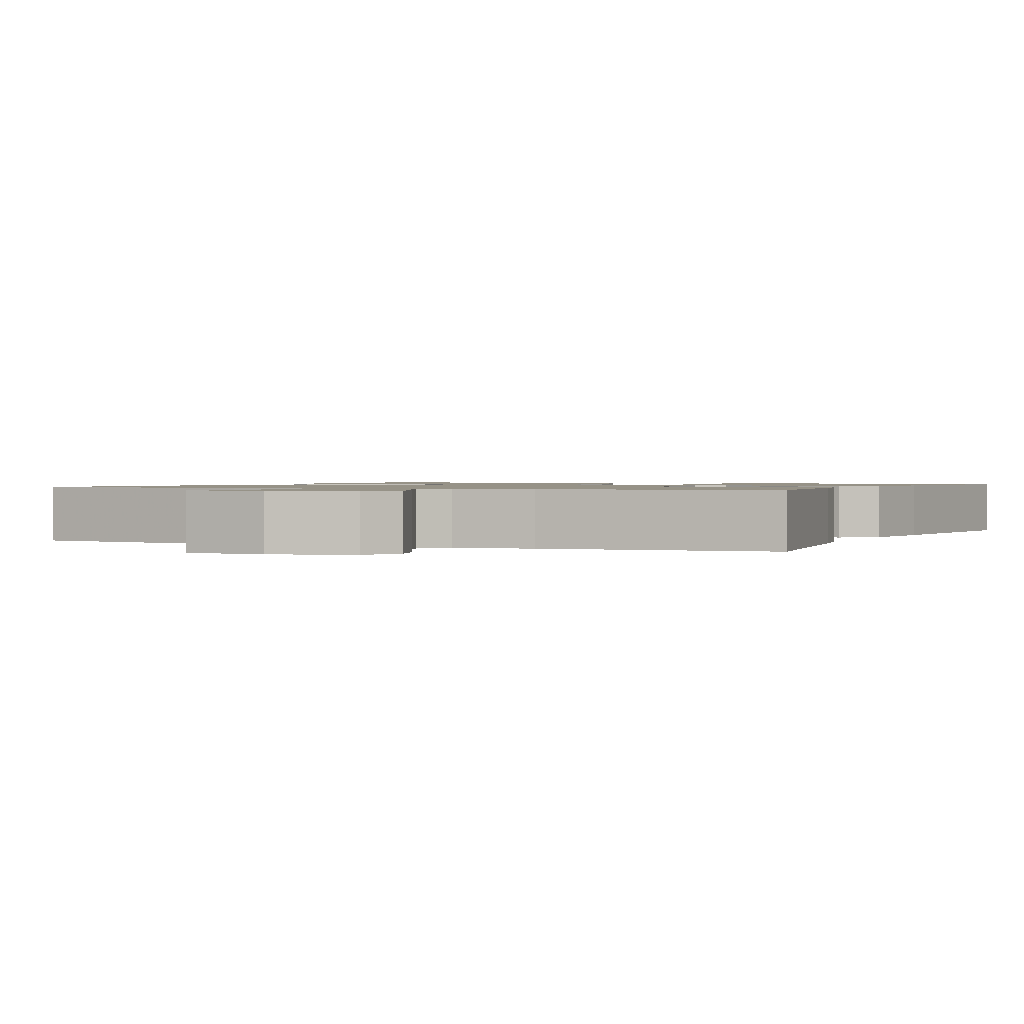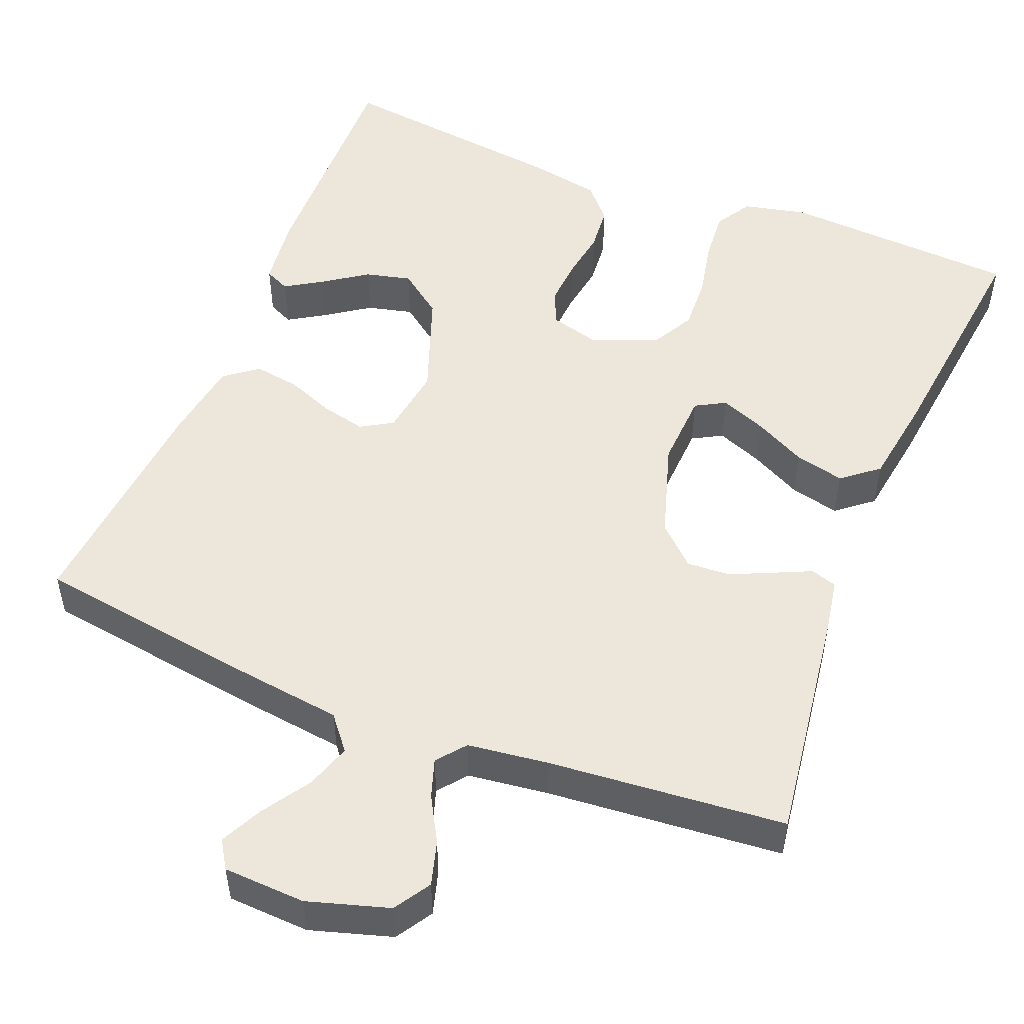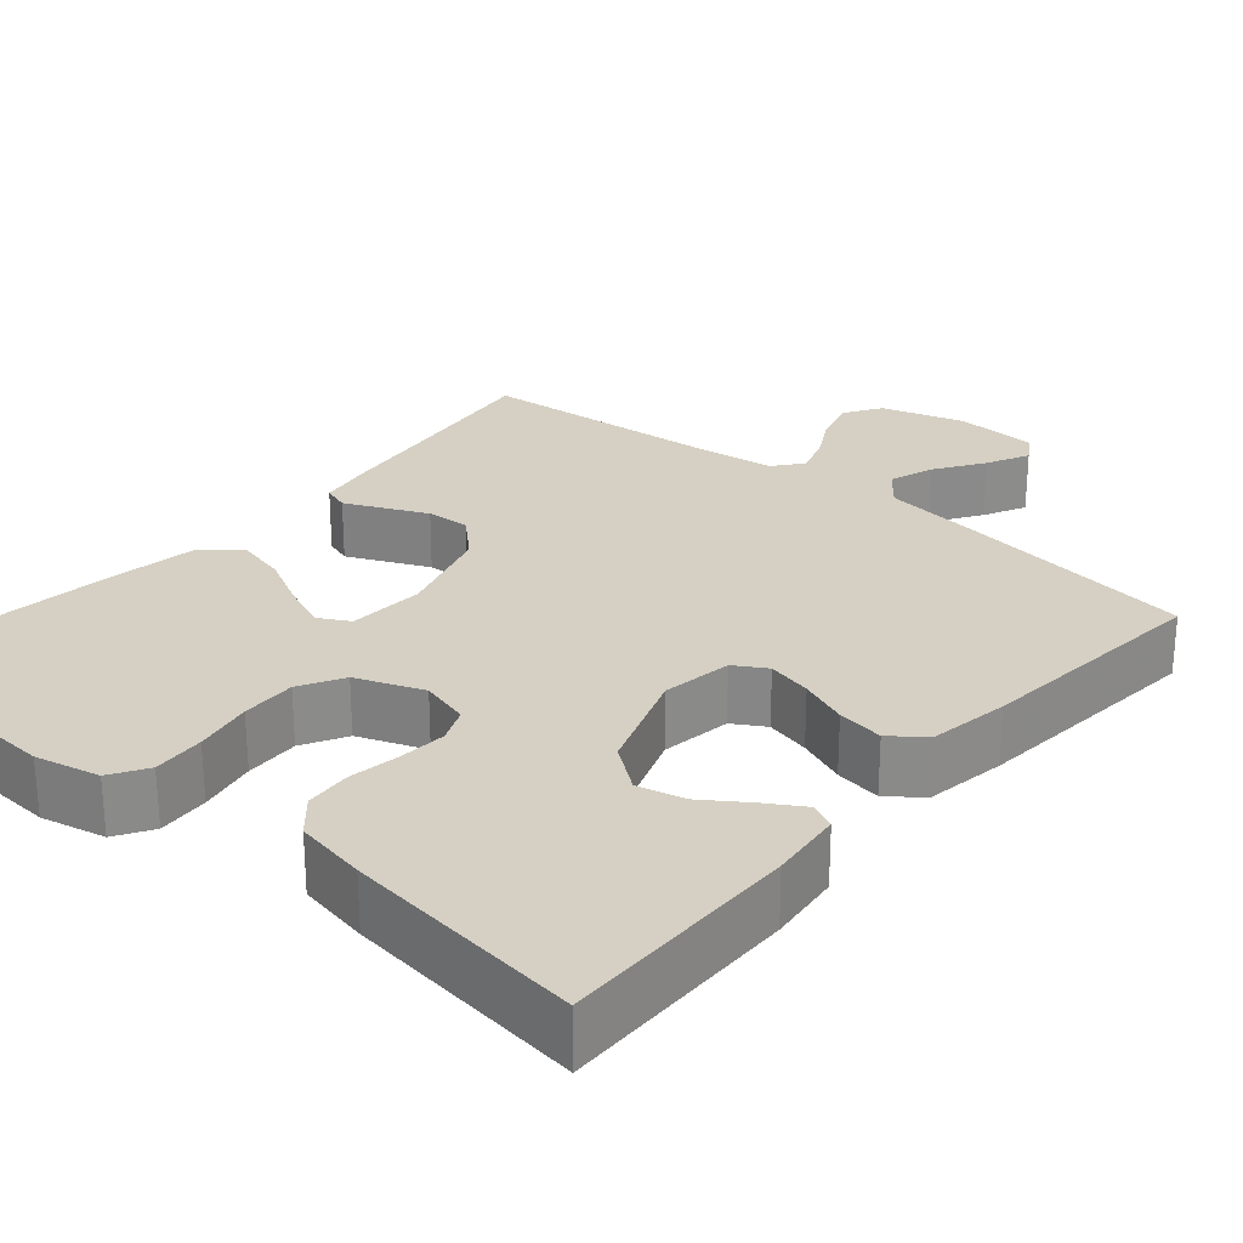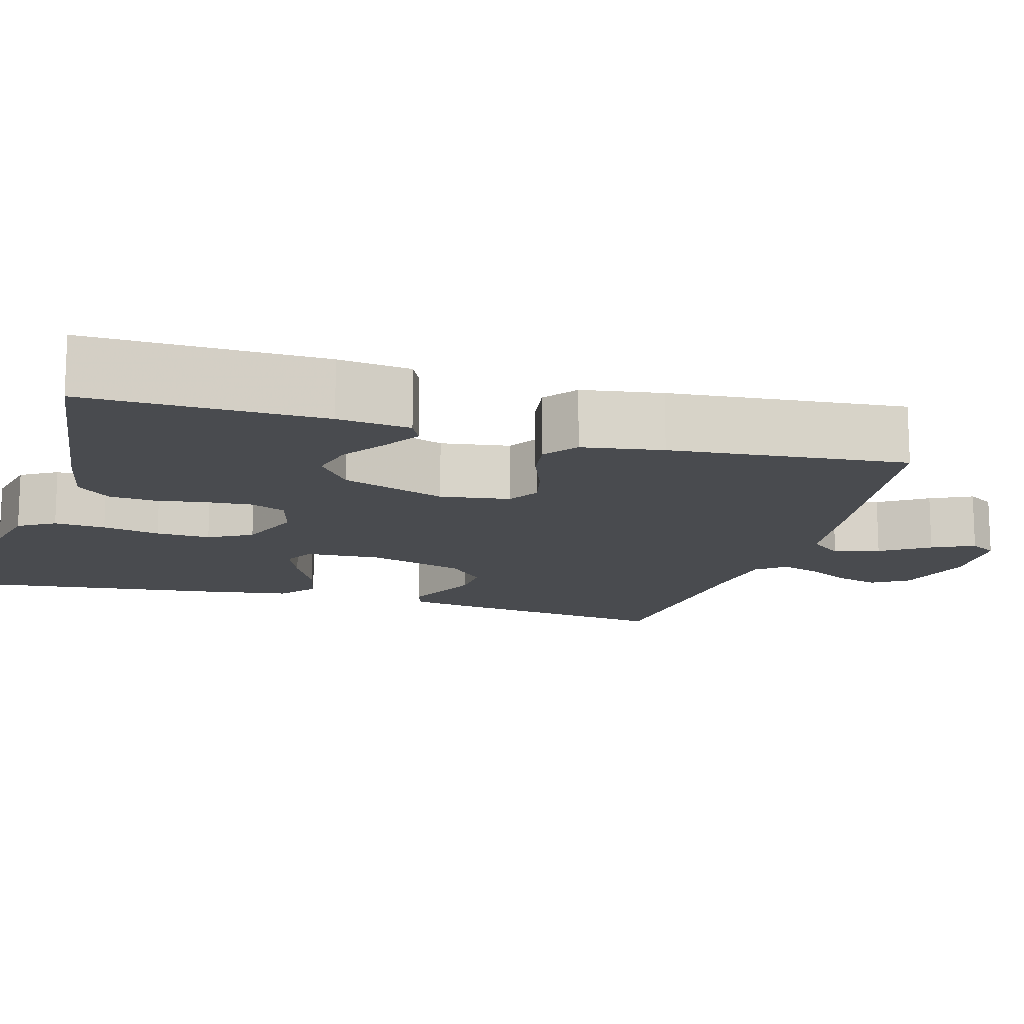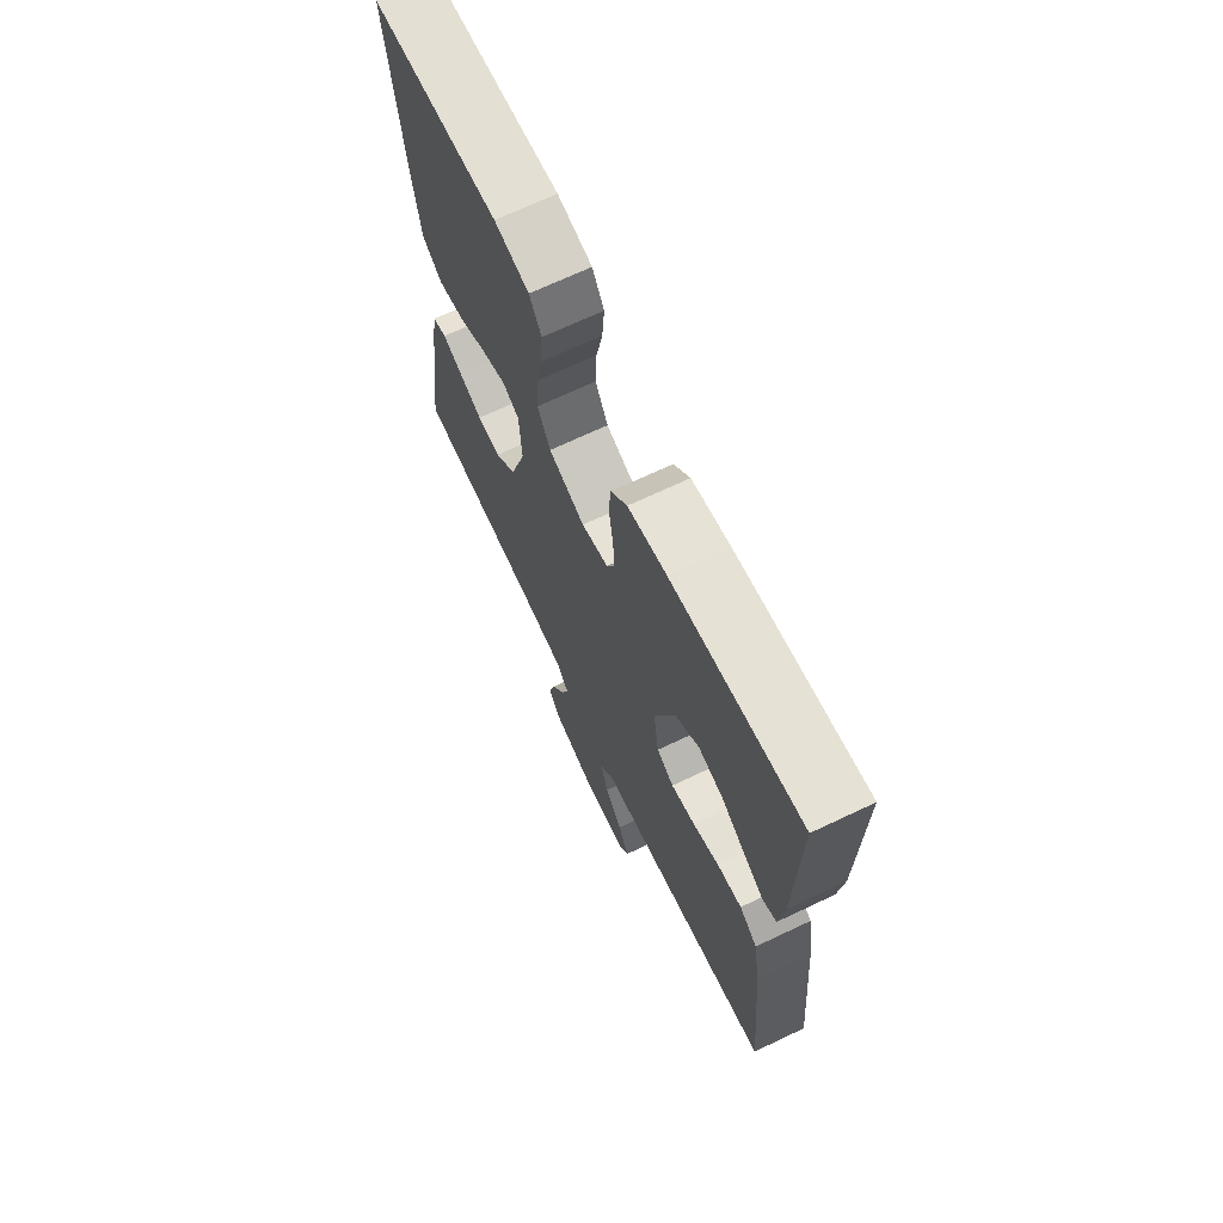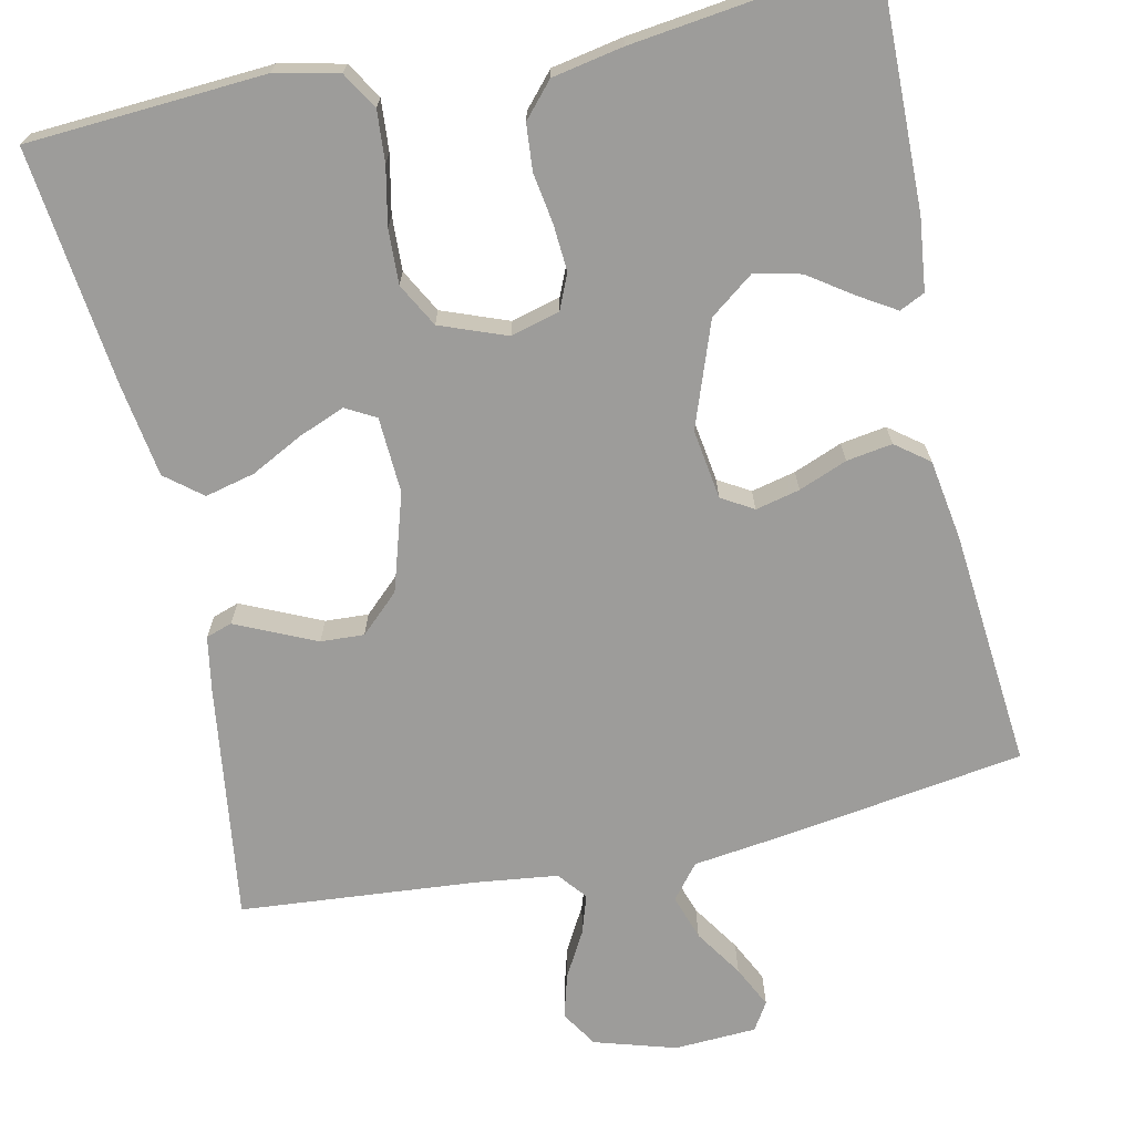
<metadata>
{"format":"obj","ext":"obj","renderer":"f3d","projection":"perspective","resolution":1024,"background":"white","views":[{"elev":1.1,"azim":-155.8,"up":"+Y"},{"elev":51.2,"azim":-158.2,"up":"+Y"},{"elev":26.2,"azim":40.6,"up":"+Y"},{"elev":-14.0,"azim":74.0,"up":"+Y"},{"elev":69.1,"azim":64.6,"up":"+Z"},{"elev":-70.1,"azim":12.3,"up":"+Y"}]}
</metadata>
<code>
v -0.5 0.07 0.5
v -0.2 0.07 0.518
v -0.119 0.07 0.5
v -0.091 0.07 0.454
v -0.096 0.07 0.389
v -0.111 0.07 0.316
v -0.114 0.07 0.247
v -0.084 0.07 0.192
v 0 0.07 0.16
v 0.062 0.07 0.177
v 0.081 0.07 0.221
v 0.077 0.07 0.28
v 0.067 0.07 0.344
v 0.072 0.07 0.402
v 0.11 0.07 0.445
v 0.2 0.07 0.462
v 0.5 0.07 0.5
v 0.494 0.07 0.2
v 0.483 0.07 0.108
v 0.451 0.07 0.093
v 0.404 0.07 0.122
v 0.349 0.07 0.16
v 0.291 0.07 0.174
v 0.235 0.07 0.132
v 0.187 0.07 0
v 0.2 0.07 -0.088
v 0.24 0.07 -0.112
v 0.296 0.07 -0.099
v 0.357 0.07 -0.075
v 0.415 0.07 -0.066
v 0.457 0.07 -0.098
v 0.473 0.07 -0.2
v 0.5 0.07 -0.5
v 0.2 0.07 -0.544
v 0.076 0.07 -0.56
v 0.041 0.07 -0.603
v 0.06 0.07 -0.66
v 0.1 0.07 -0.721
v 0.126 0.07 -0.774
v 0.104 0.07 -0.809
v 0 0.07 -0.814
v -0.103 0.07 -0.783
v -0.132 0.07 -0.737
v -0.116 0.07 -0.681
v -0.084 0.07 -0.624
v -0.068 0.07 -0.575
v -0.097 0.07 -0.539
v -0.2 0.07 -0.526
v -0.5 0.07 -0.5
v -0.459 0.07 -0.2
v -0.447 0.07 -0.131
v -0.414 0.07 -0.12
v -0.368 0.07 -0.141
v -0.313 0.07 -0.166
v -0.258 0.07 -0.169
v -0.209 0.07 -0.123
v -0.171 0.07 0
v -0.176 0.07 0.096
v -0.214 0.07 0.117
v -0.272 0.07 0.094
v -0.338 0.07 0.06
v -0.401 0.07 0.045
v -0.447 0.07 0.082
v -0.465 0.07 0.2
v -0.5 0 0.5
v -0.2 0 0.518
v -0.119 0 0.5
v -0.091 0 0.454
v -0.096 0 0.389
v -0.111 0 0.316
v -0.114 0 0.247
v -0.084 0 0.192
v 0 0 0.16
v 0.062 0 0.177
v 0.081 0 0.221
v 0.077 0 0.28
v 0.067 0 0.344
v 0.072 0 0.402
v 0.11 0 0.445
v 0.2 0 0.462
v 0.5 0 0.5
v 0.494 0 0.2
v 0.483 0 0.108
v 0.451 0 0.093
v 0.404 0 0.122
v 0.349 0 0.16
v 0.291 0 0.174
v 0.235 0 0.132
v 0.187 0 0
v 0.2 0 -0.088
v 0.24 0 -0.112
v 0.296 0 -0.099
v 0.357 0 -0.075
v 0.415 0 -0.066
v 0.457 0 -0.098
v 0.473 0 -0.2
v 0.5 0 -0.5
v 0.2 0 -0.544
v 0.076 0 -0.56
v 0.041 0 -0.603
v 0.06 0 -0.66
v 0.1 0 -0.721
v 0.126 0 -0.774
v 0.104 0 -0.809
v 0 0 -0.814
v -0.103 0 -0.783
v -0.132 0 -0.737
v -0.116 0 -0.681
v -0.084 0 -0.624
v -0.068 0 -0.575
v -0.097 0 -0.539
v -0.2 0 -0.526
v -0.5 0 -0.5
v -0.459 0 -0.2
v -0.447 0 -0.131
v -0.414 0 -0.12
v -0.368 0 -0.141
v -0.313 0 -0.166
v -0.258 0 -0.169
v -0.209 0 -0.123
v -0.171 0 0
v -0.176 0 0.096
v -0.214 0 0.117
v -0.272 0 0.094
v -0.338 0 0.06
v -0.401 0 0.045
v -0.447 0 0.082
v -0.465 0 0.2
f 4 5 6
f 3 4 6
f 2 3 6
f 1 2 6
f 64 1 6
f 63 64 6
f 62 63 6
f 61 62 6
f 60 61 6
f 59 60 6 7
f 58 59 7 8
f 57 58 8 9
f 56 57 9 10
f 51 52 53
f 50 51 53
f 49 50 53
f 48 49 53
f 47 48 53 54
f 46 47 54 55
f 43 44 45
f 42 43 45
f 41 42 45
f 40 41 45
f 39 40 45
f 38 39 45
f 37 38 45
f 36 37 45 46
f 46 55 56
f 36 46 56
f 35 36 56
f 33 34 35
f 32 33 35
f 31 32 35
f 30 31 35
f 29 30 35
f 28 29 35
f 20 21 22
f 19 20 22
f 18 19 22
f 17 18 22
f 16 17 22
f 15 16 22
f 14 15 22
f 14 22 23
f 13 14 23
f 12 13 23
f 11 12 23 24
f 35 56 10
f 27 28 35
f 26 27 35
f 35 10 11
f 26 35 11
f 25 26 11
f 11 24 25
f 70 69 68
f 70 68 67
f 70 67 66
f 70 66 65
f 70 65 128
f 70 128 127
f 70 127 126
f 70 126 125
f 70 125 124
f 71 70 124 123
f 72 71 123 122
f 73 72 122 121
f 74 73 121 120
f 117 116 115
f 117 115 114
f 117 114 113
f 117 113 112
f 118 117 112 111
f 119 118 111 110
f 109 108 107
f 109 107 106
f 109 106 105
f 109 105 104
f 109 104 103
f 109 103 102
f 109 102 101
f 110 109 101 100
f 120 119 110
f 120 110 100
f 120 100 99
f 99 98 97
f 99 97 96
f 99 96 95
f 99 95 94
f 99 94 93
f 99 93 92
f 86 85 84
f 86 84 83
f 86 83 82
f 86 82 81
f 86 81 80
f 86 80 79
f 86 79 78
f 87 86 78
f 87 78 77
f 87 77 76
f 88 87 76 75
f 74 120 99
f 99 92 91
f 99 91 90
f 75 74 99
f 75 99 90
f 75 90 89
f 89 88 75
f 1 65 66 2
f 2 66 67 3
f 3 67 68 4
f 4 68 69 5
f 5 69 70 6
f 6 70 71 7
f 7 71 72 8
f 8 72 73 9
f 9 73 74 10
f 10 74 75 11
f 11 75 76 12
f 12 76 77 13
f 13 77 78 14
f 14 78 79 15
f 15 79 80 16
f 16 80 81 17
f 17 81 82 18
f 18 82 83 19
f 19 83 84 20
f 20 84 85 21
f 21 85 86 22
f 22 86 87 23
f 23 87 88 24
f 24 88 89 25
f 25 89 90 26
f 26 90 91 27
f 27 91 92 28
f 28 92 93 29
f 29 93 94 30
f 30 94 95 31
f 31 95 96 32
f 32 96 97 33
f 33 97 98 34
f 34 98 99 35
f 35 99 100 36
f 36 100 101 37
f 37 101 102 38
f 38 102 103 39
f 39 103 104 40
f 40 104 105 41
f 41 105 106 42
f 42 106 107 43
f 43 107 108 44
f 44 108 109 45
f 45 109 110 46
f 46 110 111 47
f 47 111 112 48
f 48 112 113 49
f 49 113 114 50
f 50 114 115 51
f 51 115 116 52
f 52 116 117 53
f 53 117 118 54
f 54 118 119 55
f 55 119 120 56
f 56 120 121 57
f 57 121 122 58
f 58 122 123 59
f 59 123 124 60
f 60 124 125 61
f 61 125 126 62
f 62 126 127 63
f 63 127 128 64
f 64 128 65 1

</code>
